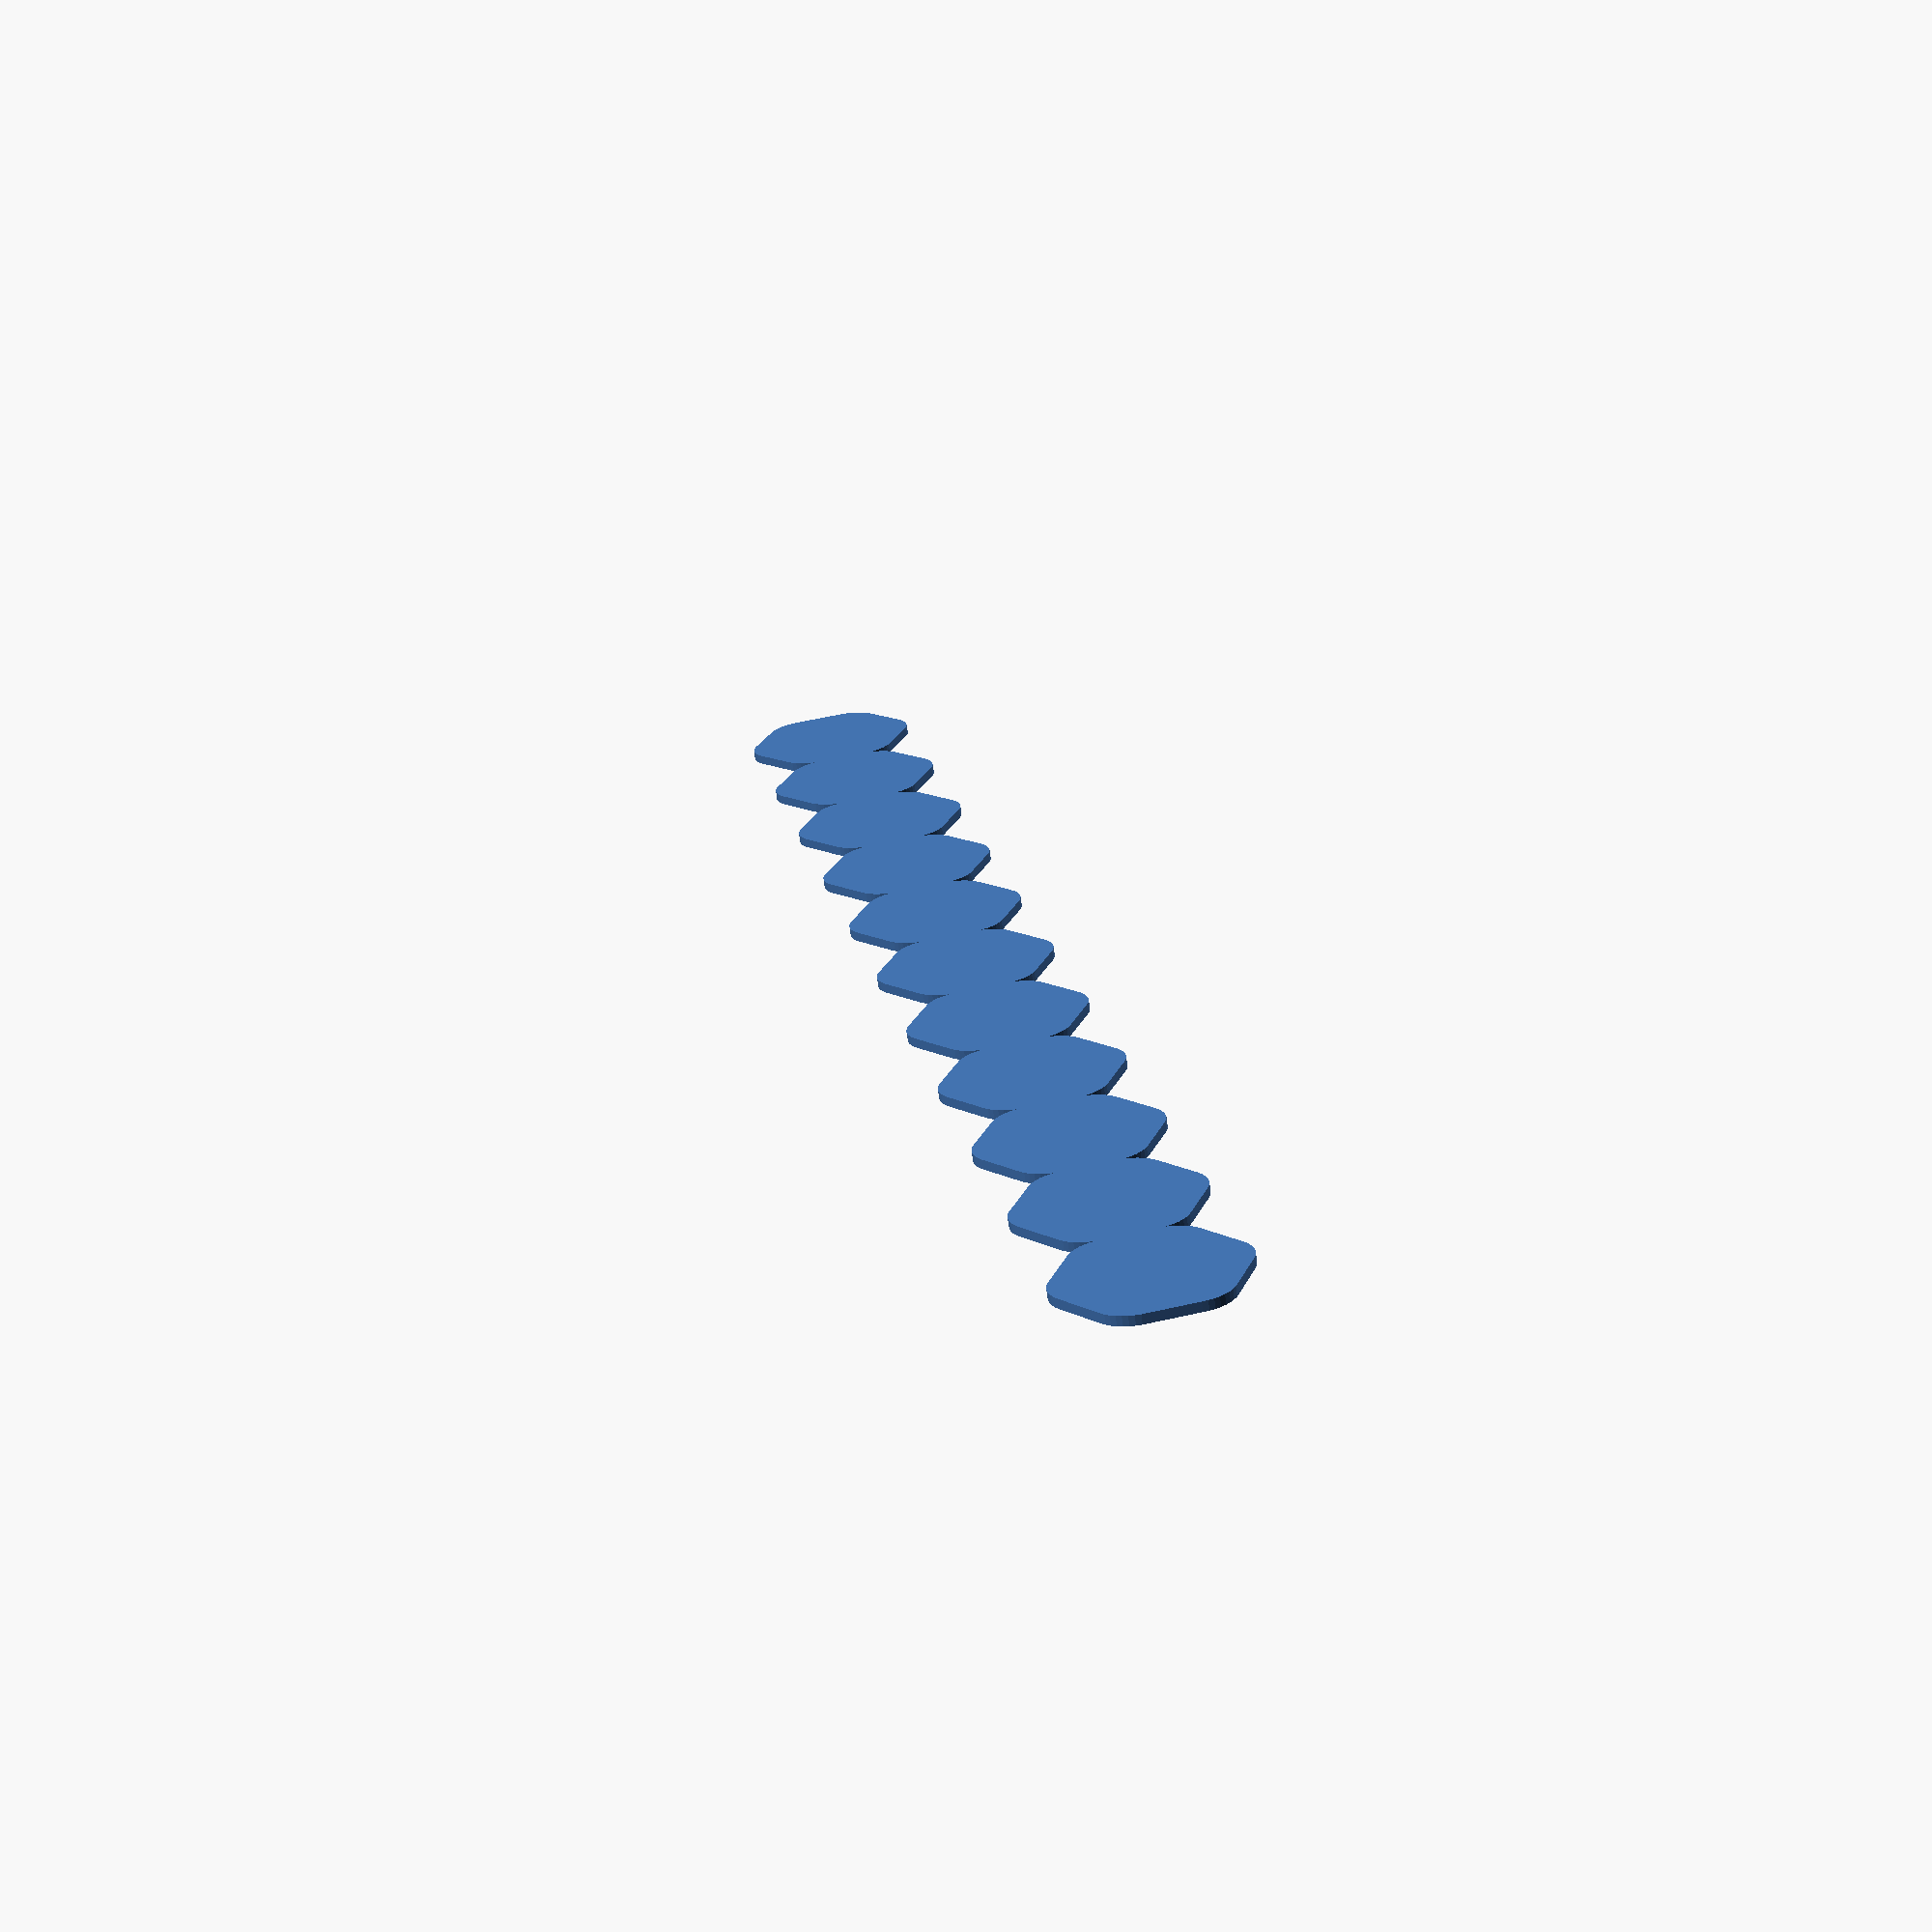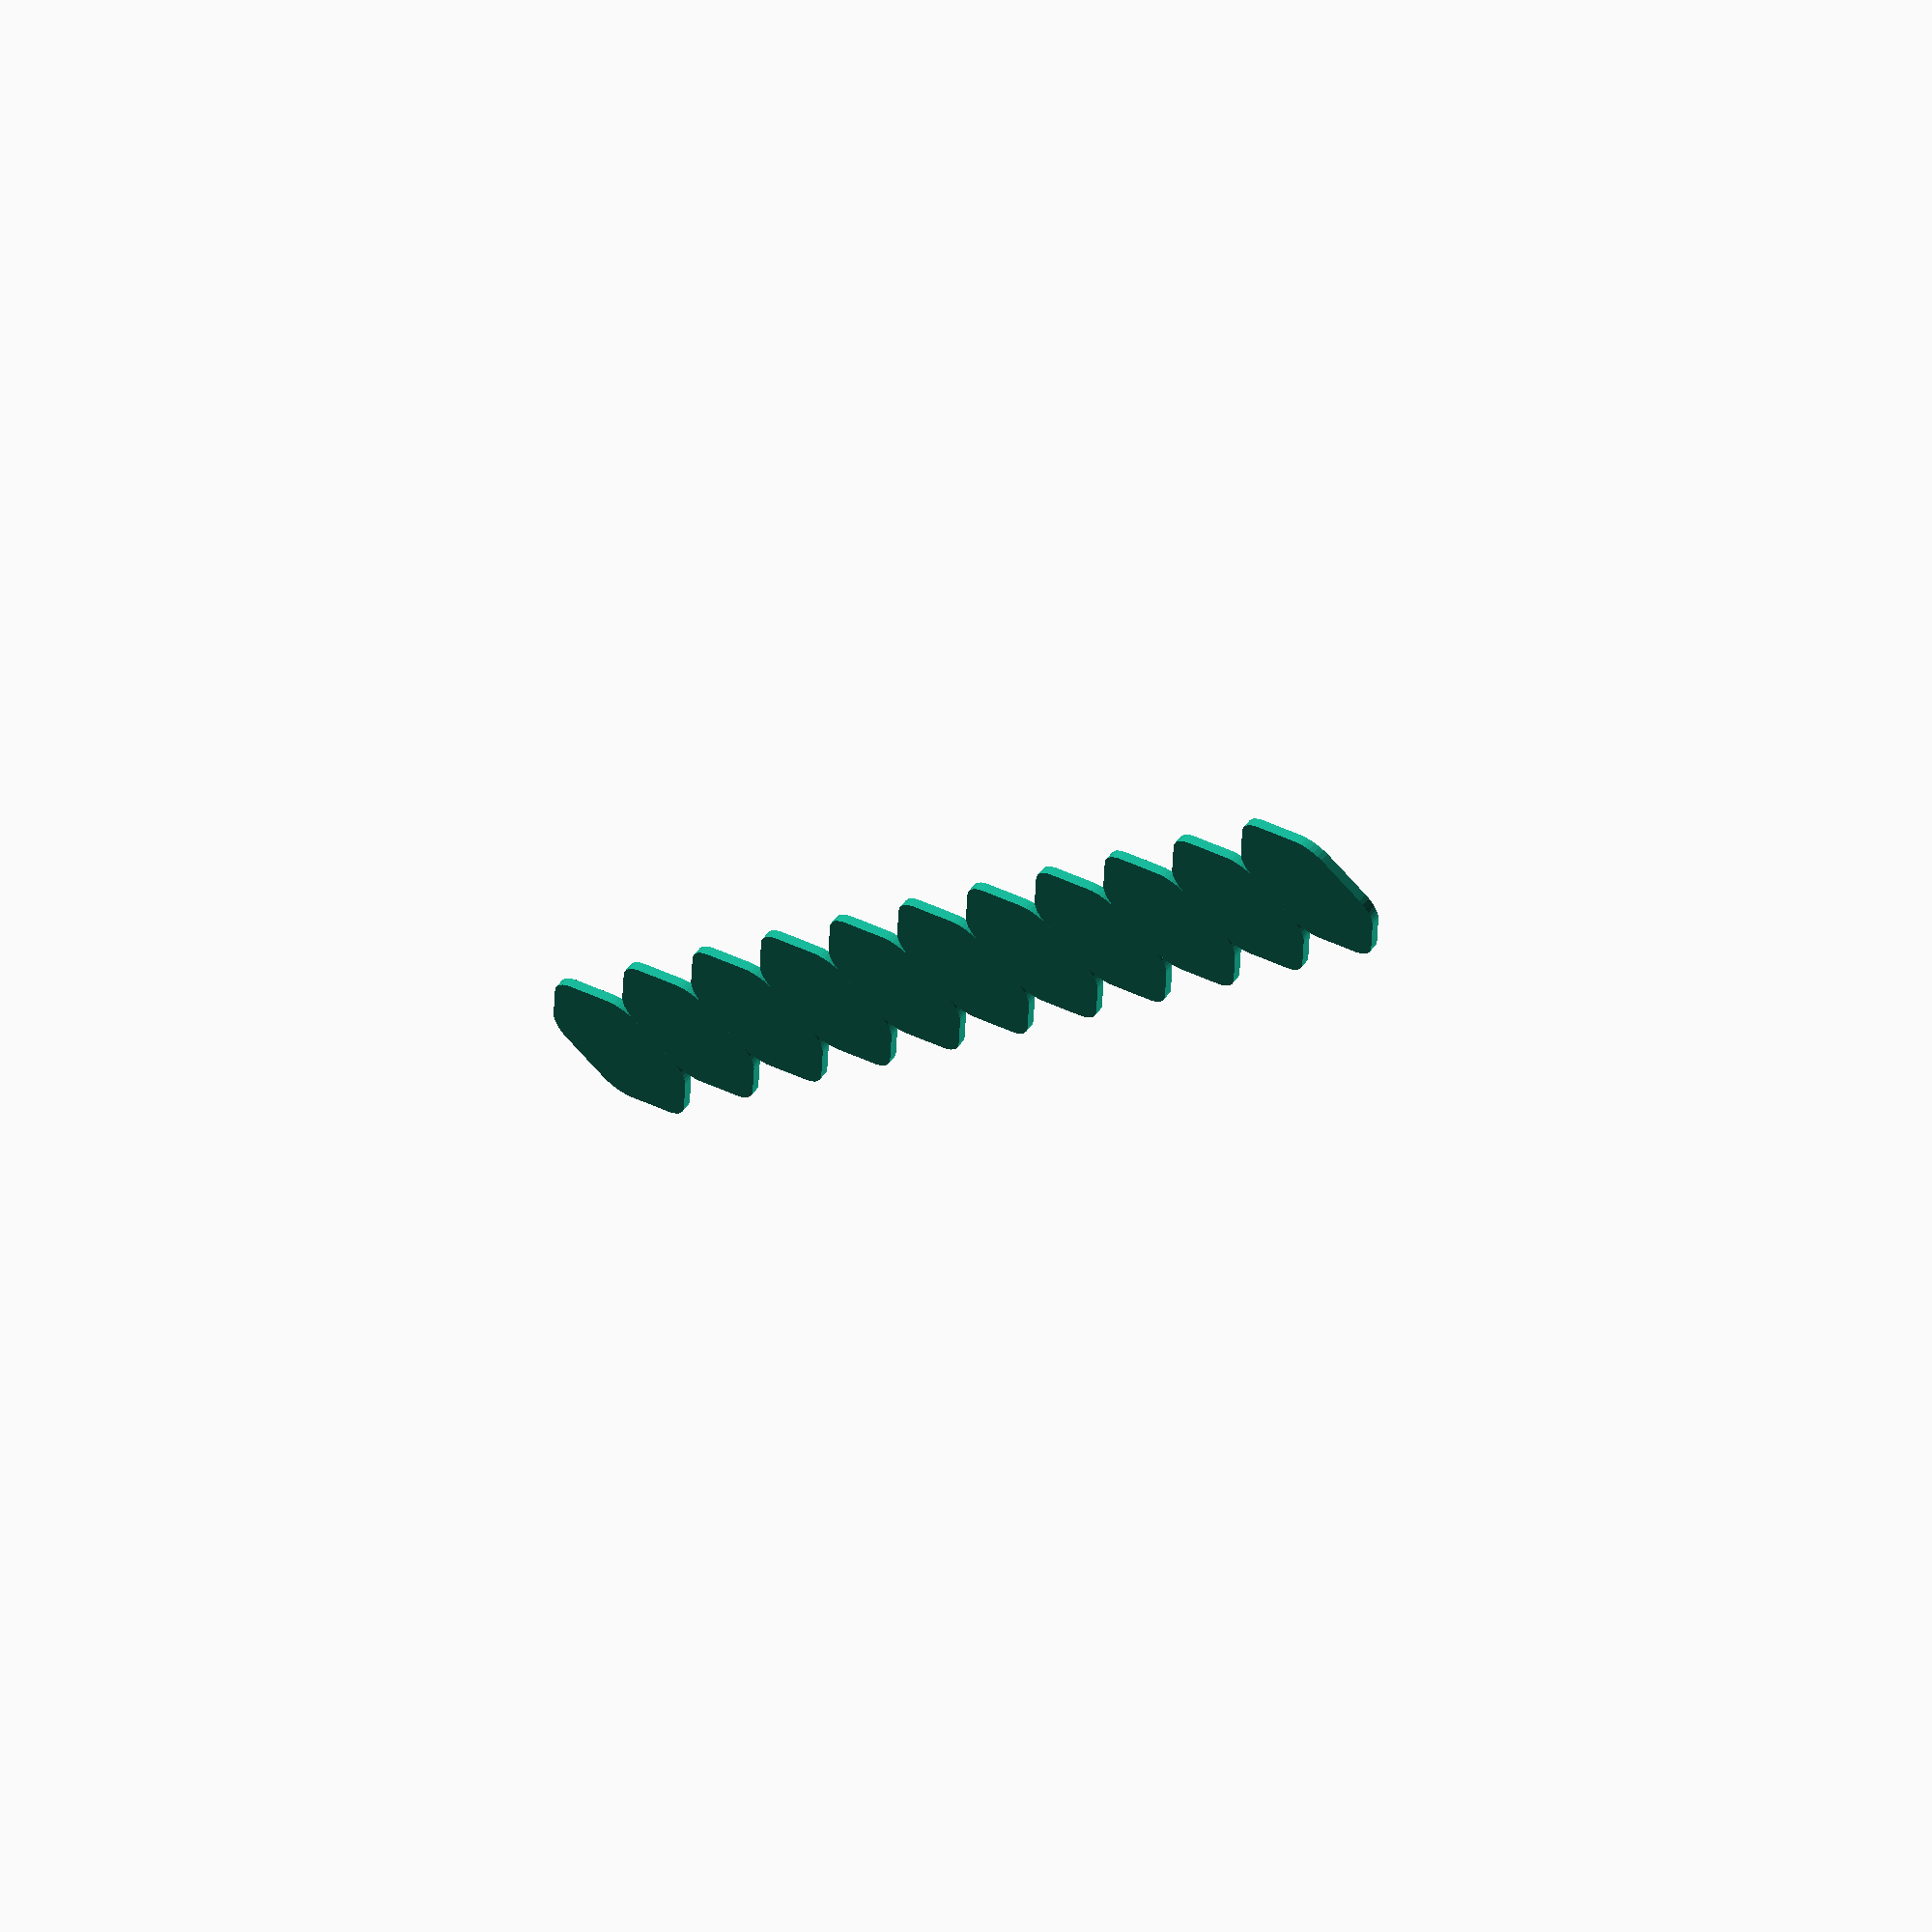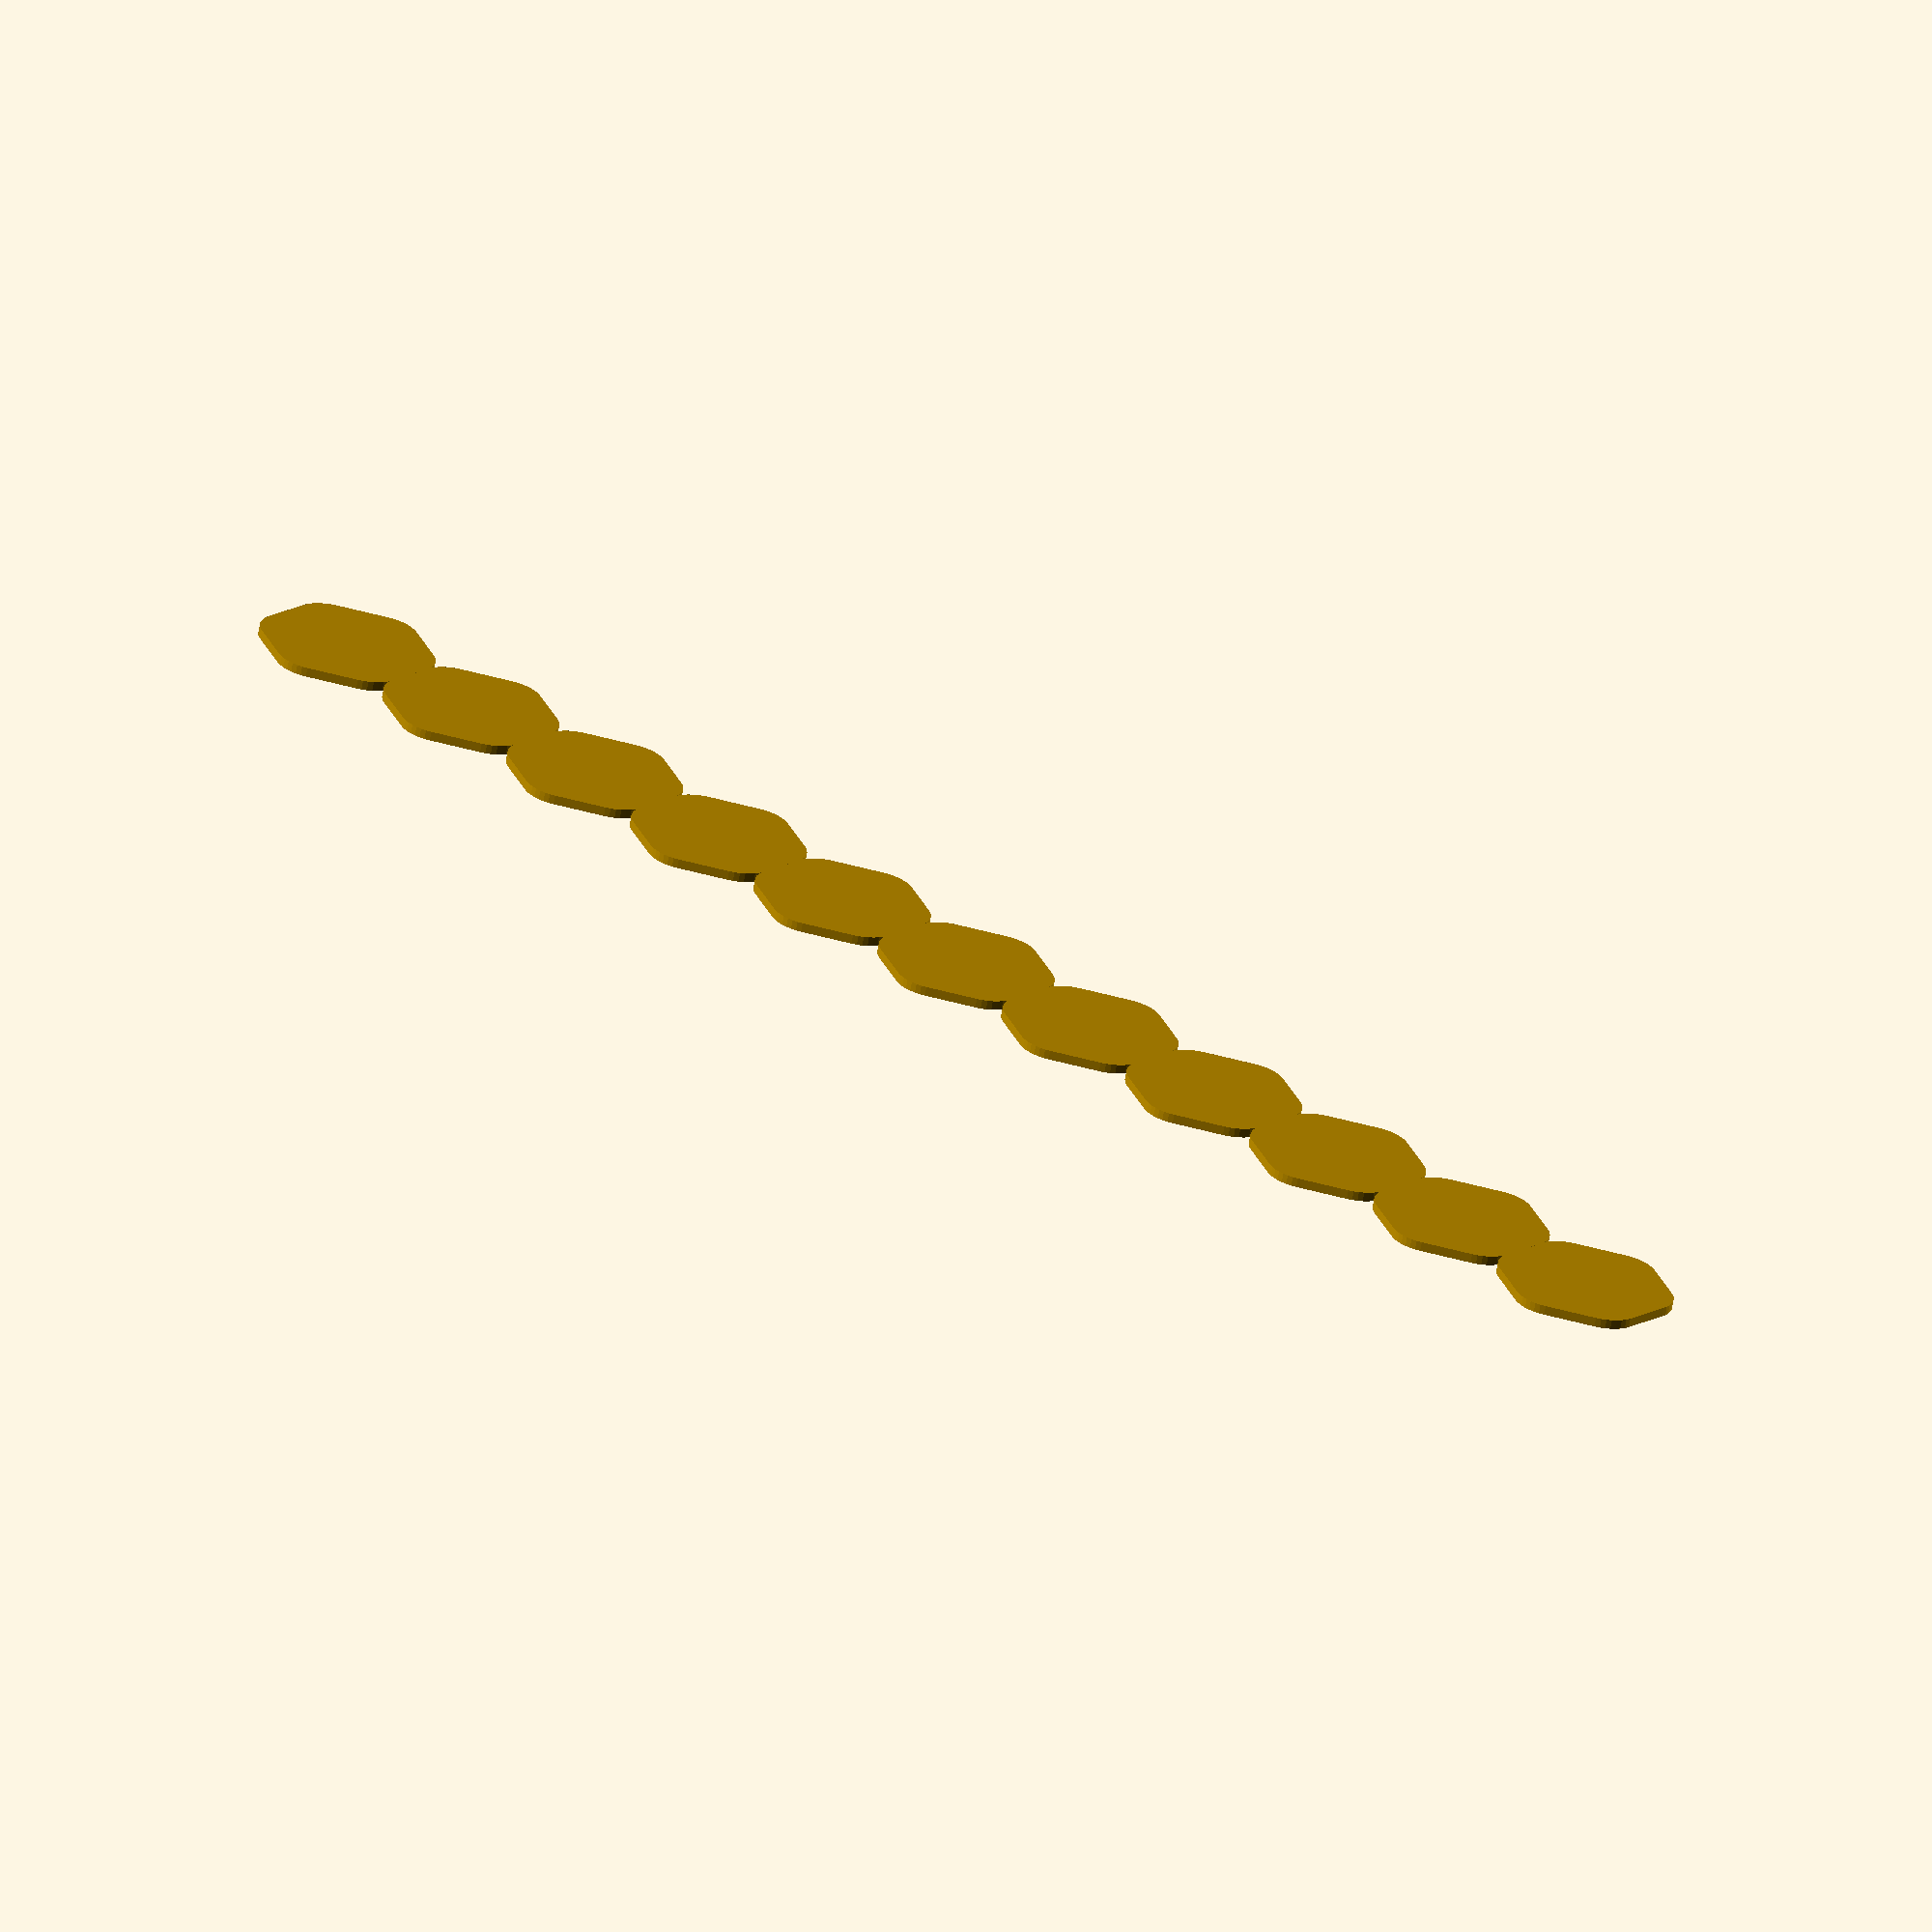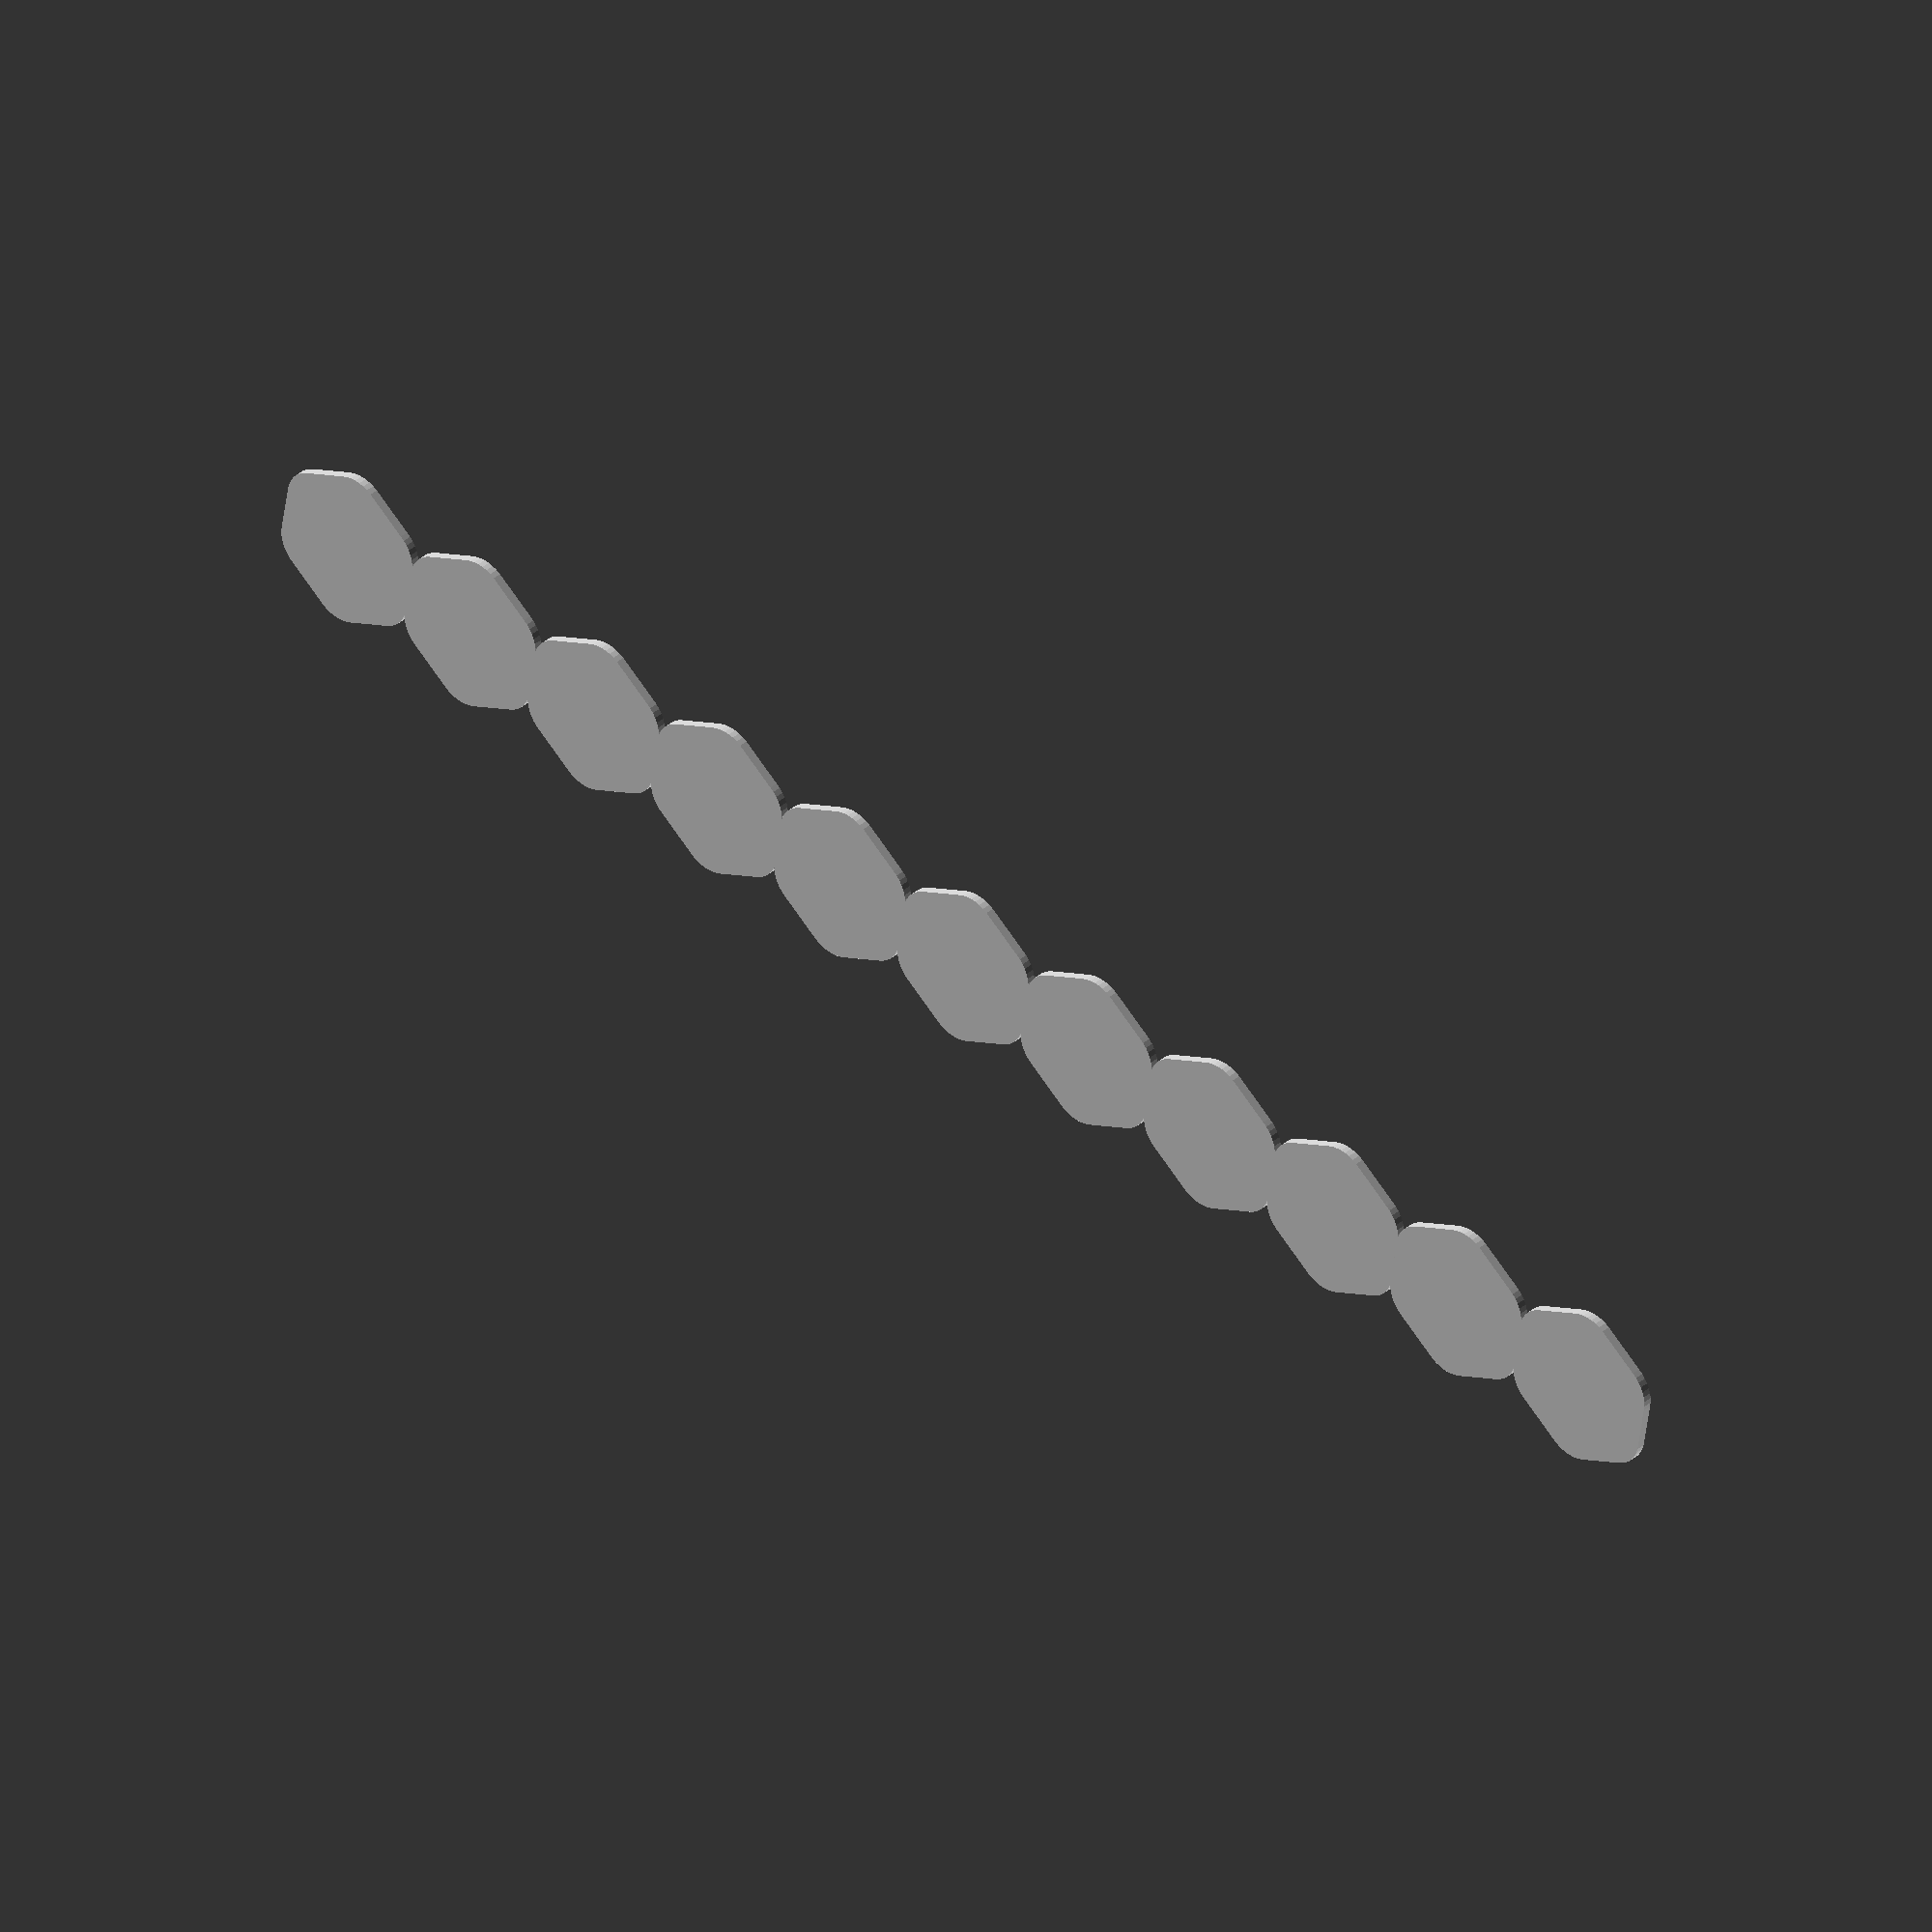
<openscad>
//------------------------------------------------------------------
/*





*/
//------------------------------------------------------------------

hexagon_radius = 10;
rounding_factor = 0.4;

//------------------------------------------------------------------
// Set the scaling value to compensate for print shrinkage

scale = 1/0.995; // ABS ~0.5% shrinkage
//scale = 1/0.998; // PLA ~0.2% shrinkage

function dim(x) = scale * x;

//------------------------------------------------------------------
// derived values

hex_r = dim(hexagon_radius);

//------------------------------------------------------------------

// control the number of facets on cylinders
facet_epsilon = 0.01;
function facets(r) = 180 / acos(1 - (facet_epsilon / r));

// small tweak to avoid differencing artifacts
epsilon = 0.05;

//------------------------------------------------------------------

module outset(d=1) {
  minkowski() {
    circle(r=d, $fn=facets(d));
    children(0);
  }
}

module inset(d=1) {
  render() inverse() outset(d=d) inverse() children(0);
}

module inverse() {
  difference() {
    square(1e5, center=true);
    children(0);
  }
}

module rounded(r=1) {
  outset(d=r) inset(d=r) children(0);
}

module filleted(r=1) {
  inset(d=r) render() outset(d=r) children(0);
}

//------------------------------------------------------------------

module n_agon(n, r) {

  dtheta = 360/n;
  angle = [for (i=[0:n-1]) (i * dtheta)];
  points = [for (a=angle) [r * cos(a), r * sin(a)]];
  polygon(points=points, convexity=2);
}

module hexagon(r) {
    n_agon(6, r);
}

//------------------------------------------------------------------

module honeycomb_row(posn, n) {
  delta = [(3/2) * hex_r, (sqrt(3)/2) * hex_r, 0];
  for (i = [0:n]) {
    t = [posn[0] + i * delta[0], posn[1] + i * delta[1], 0];
    translate(t) {
      rounded(hex_r * rounding_factor) hexagon(hex_r + epsilon);
    }
  }
}

honeycomb_row([0,0,0], 10);

//------------------------------------------------------------------

</openscad>
<views>
elev=69.8 azim=131.0 roll=187.9 proj=p view=wireframe
elev=117.3 azim=88.0 roll=321.6 proj=o view=solid
elev=245.7 azim=169.4 roll=9.8 proj=o view=wireframe
elev=144.9 azim=200.6 roll=319.0 proj=o view=solid
</views>
